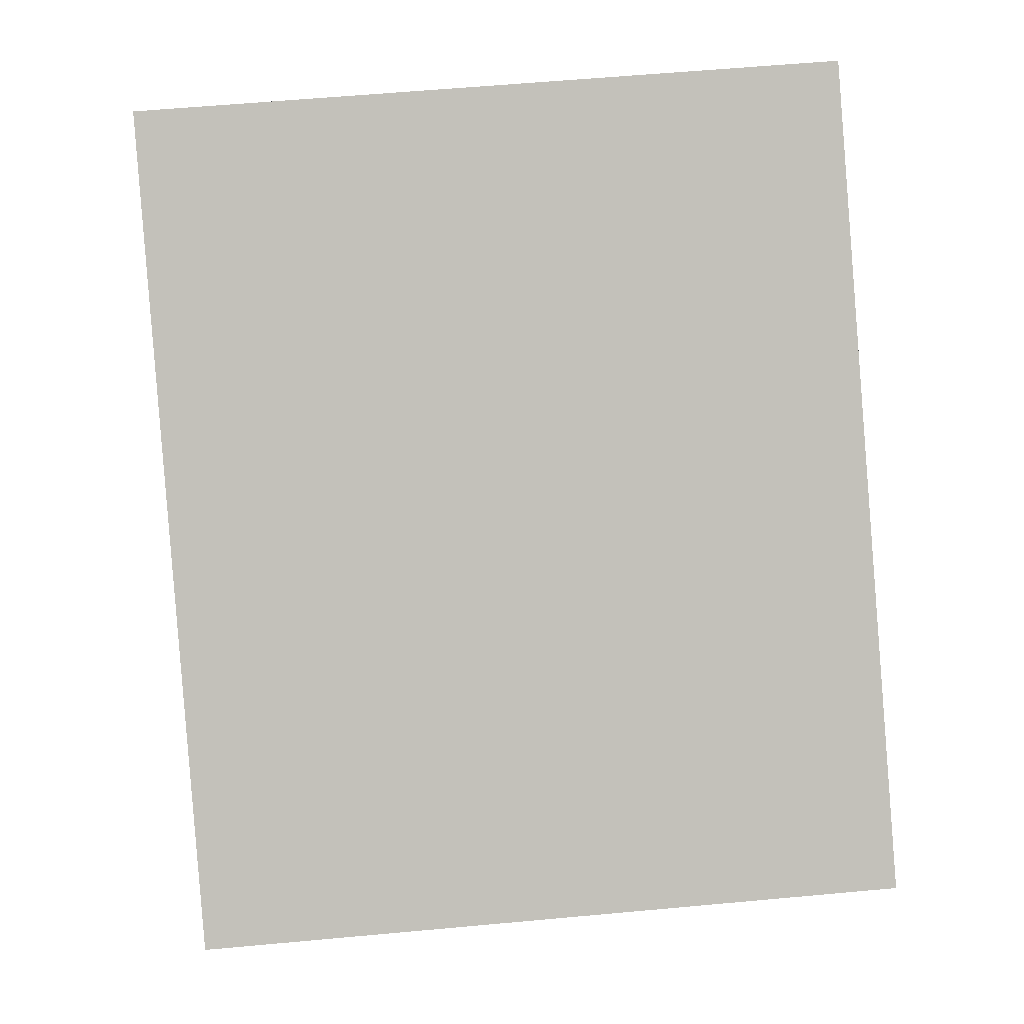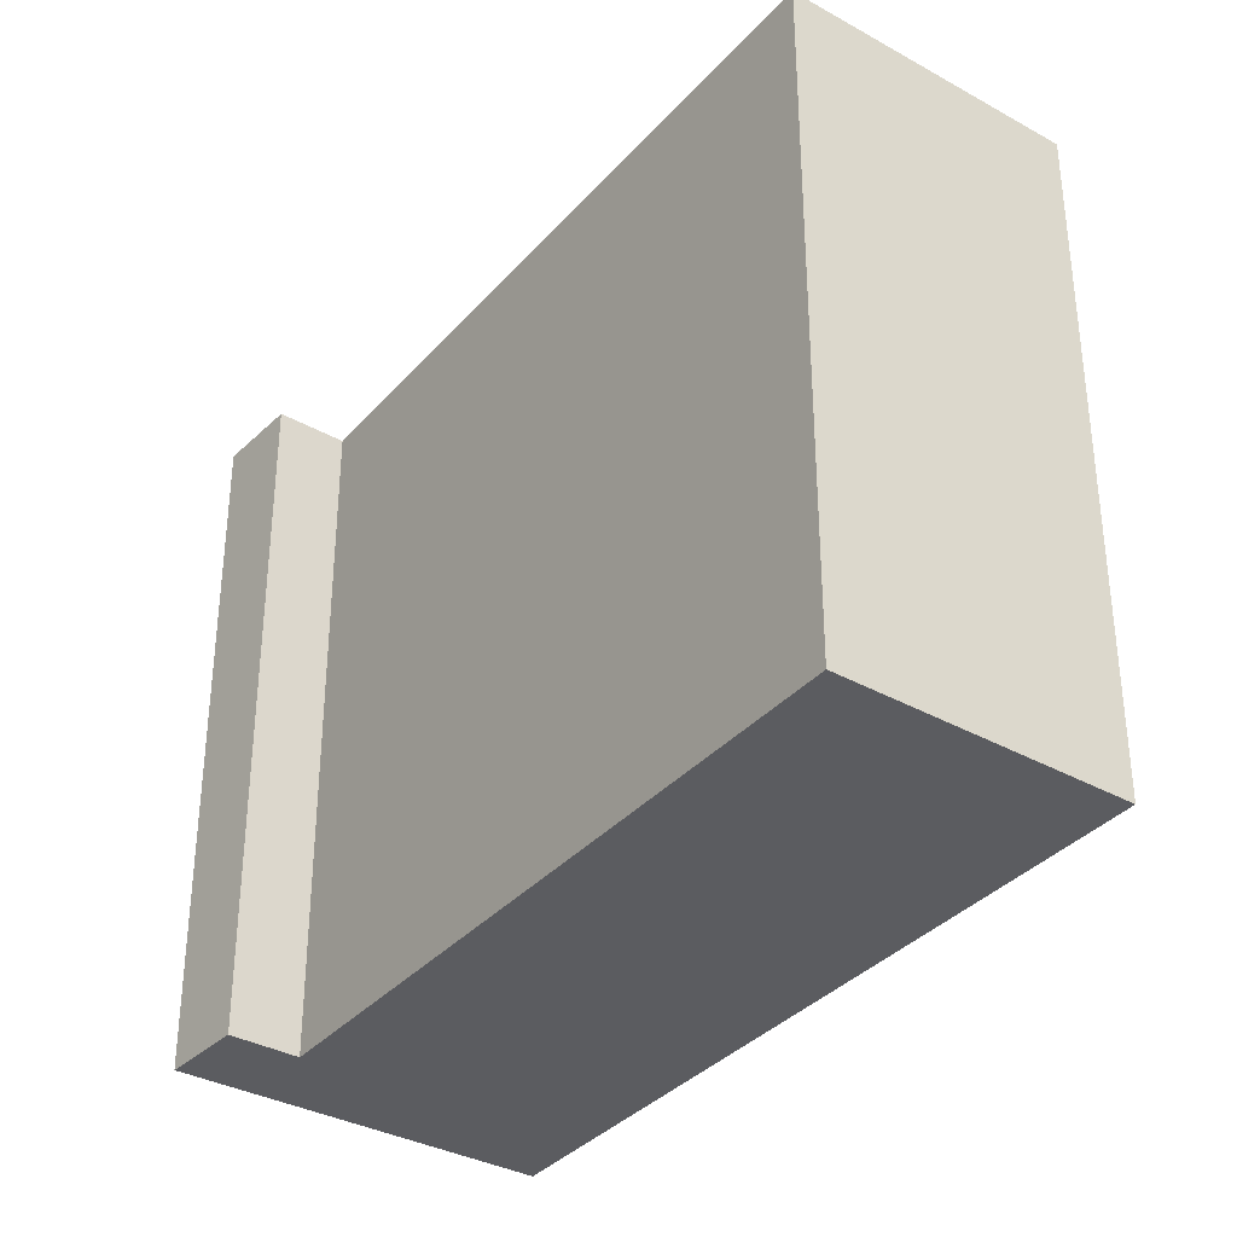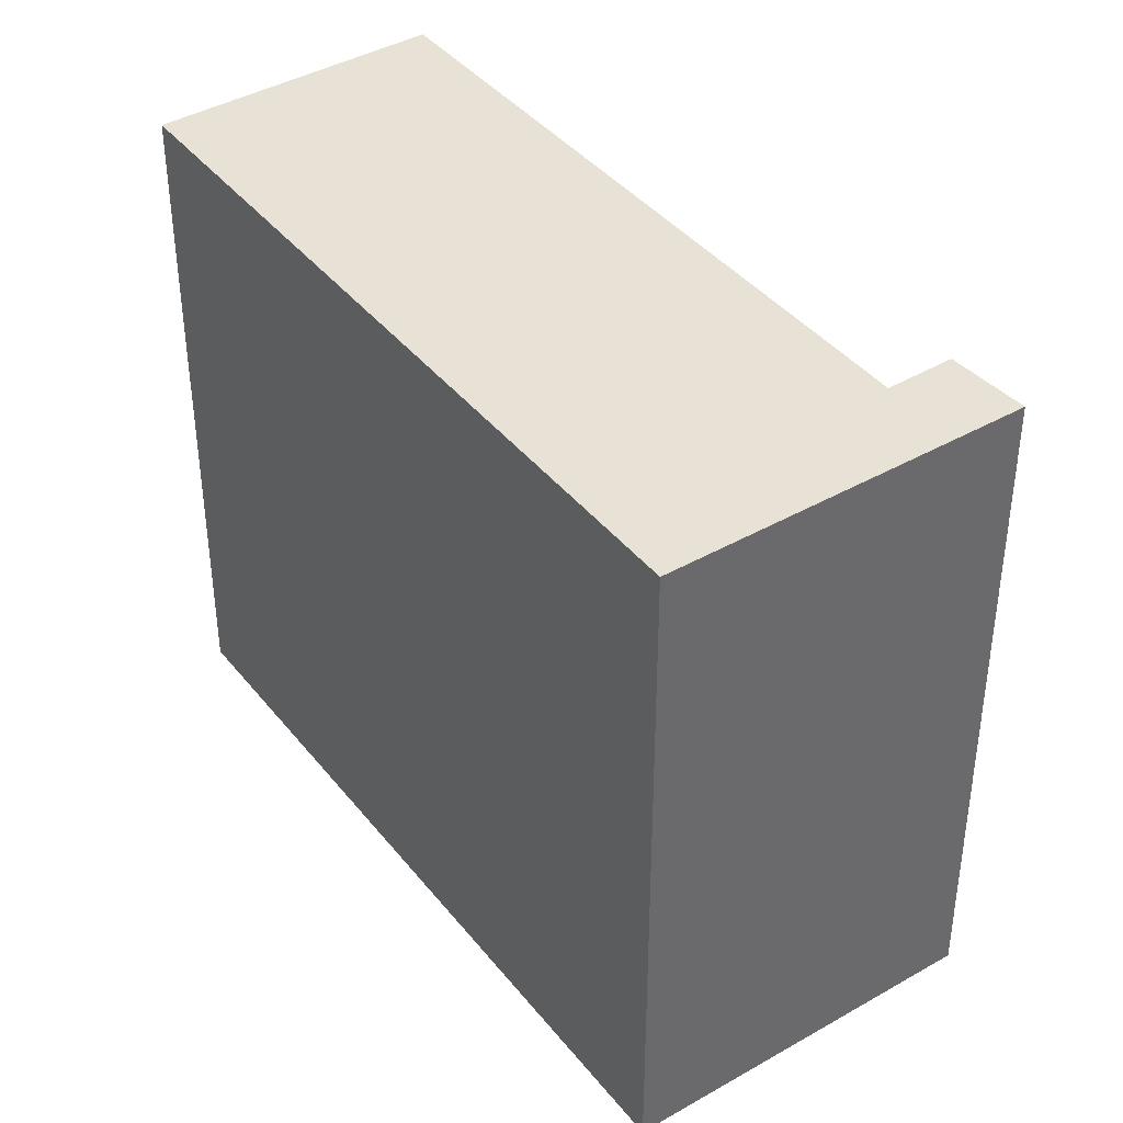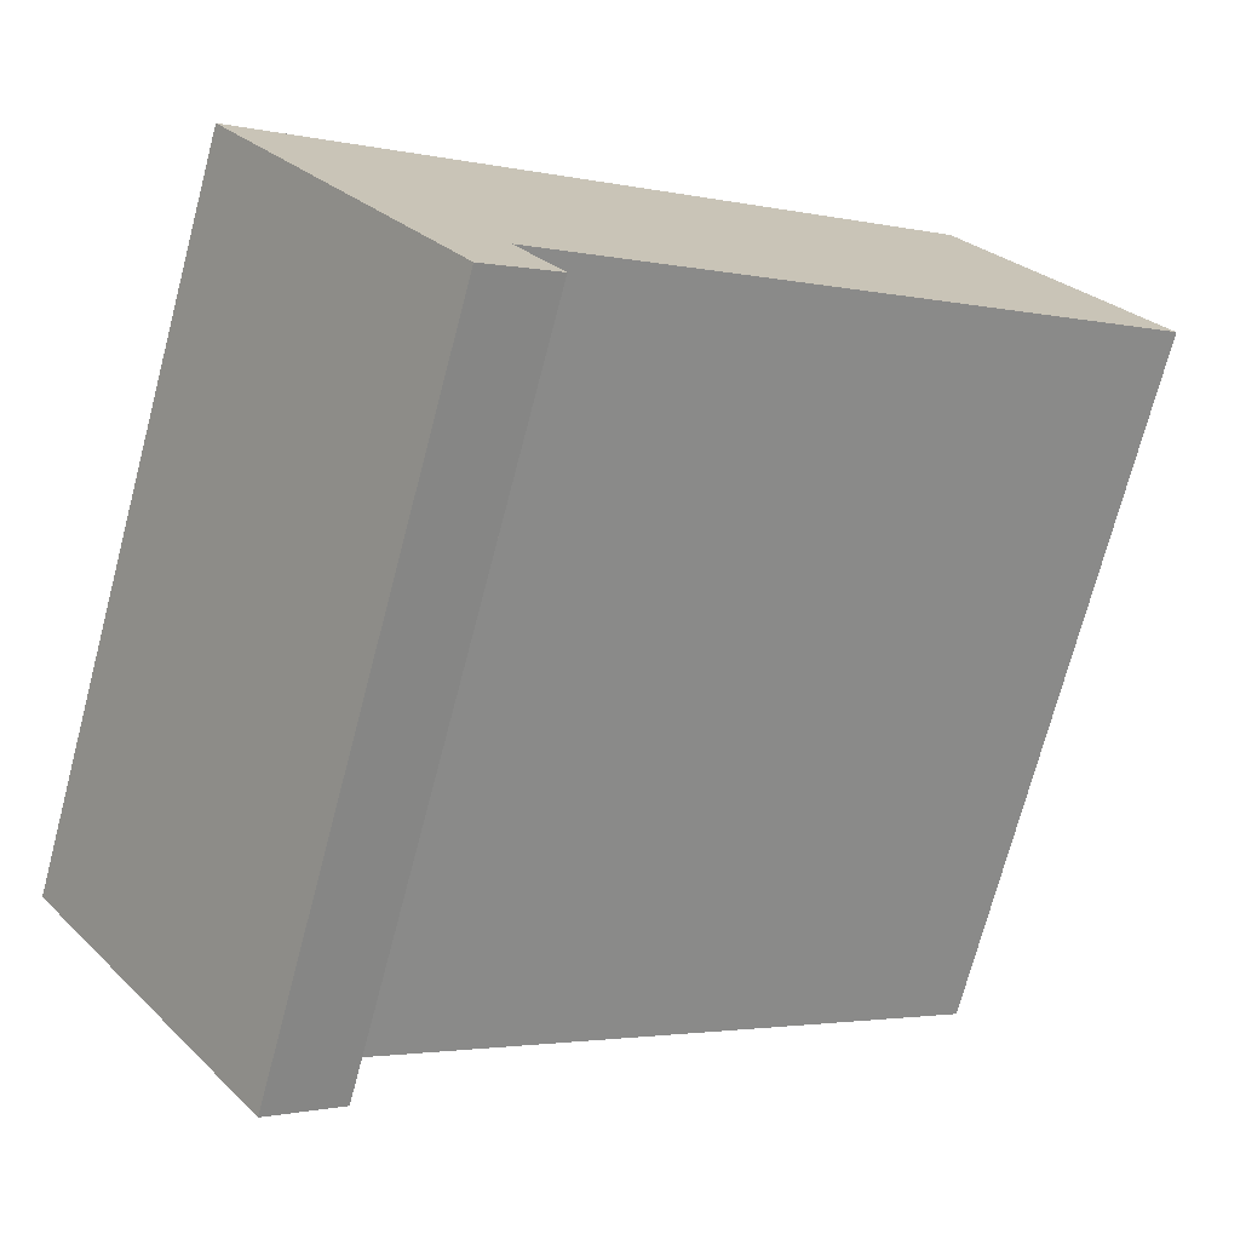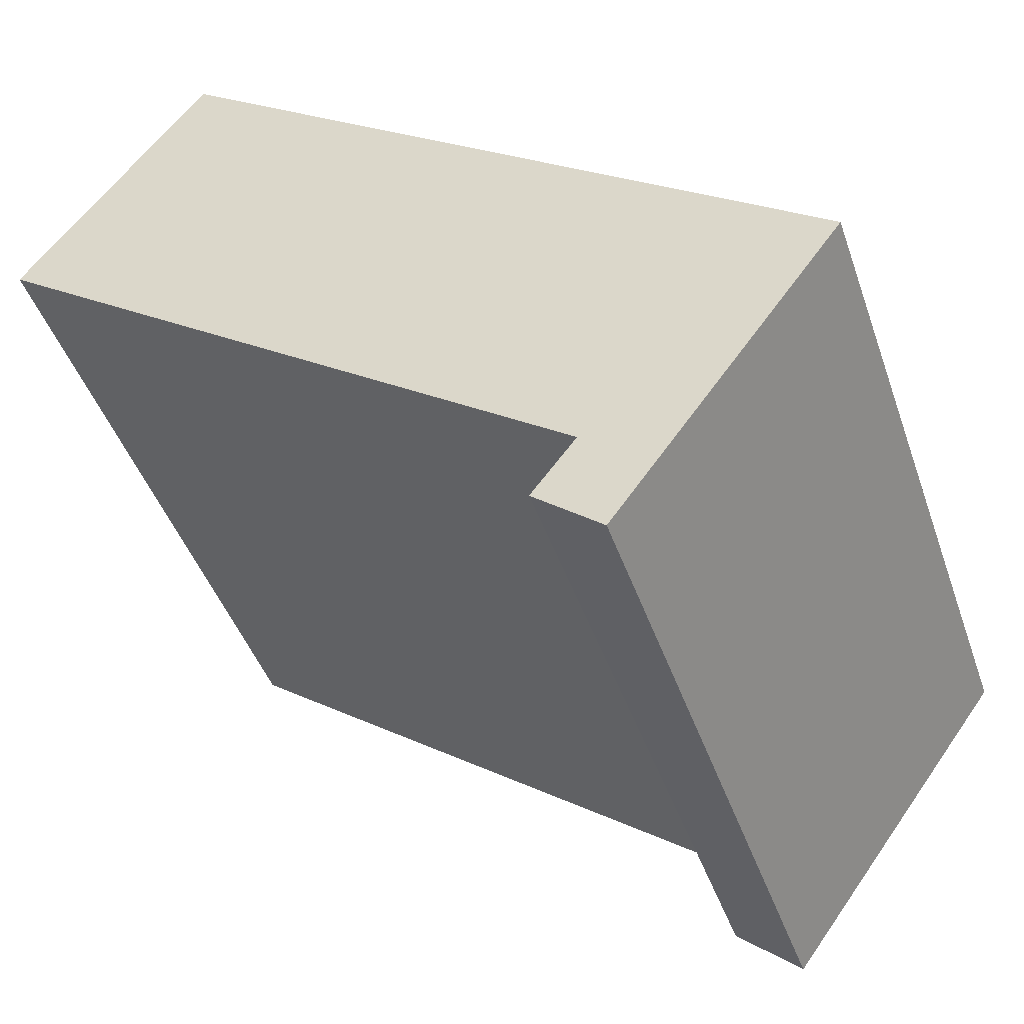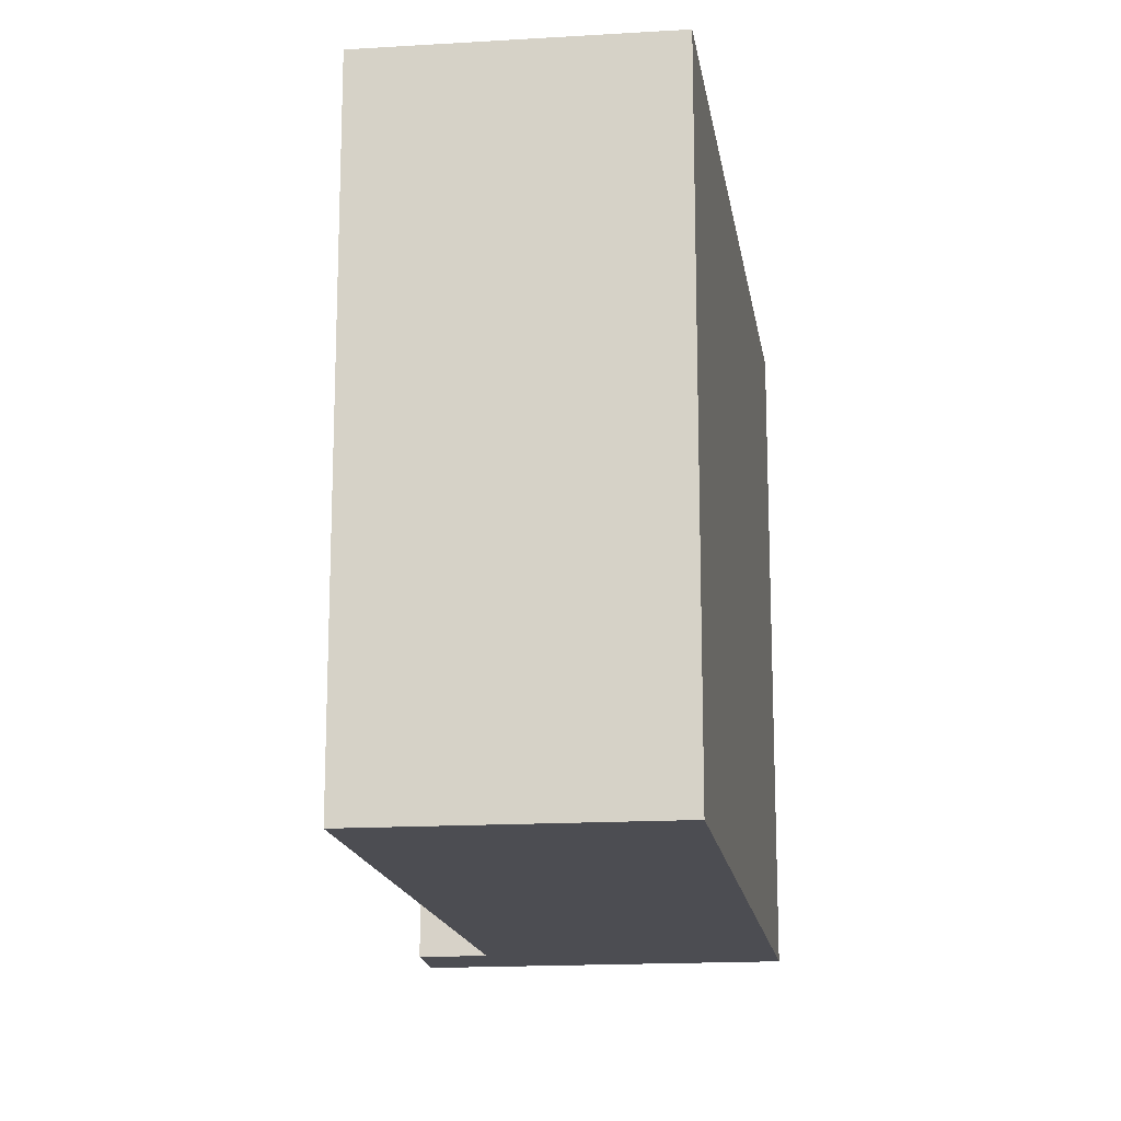
<metadata>
{"format":"obj","ext":"obj","renderer":"f3d","projection":"perspective","resolution":1024,"background":"white","views":[{"elev":57.3,"azim":84.5,"up":"+Z"},{"elev":-35.1,"azim":-89.3,"up":"+Y"},{"elev":40.1,"azim":91.3,"up":"+Y"},{"elev":-73.2,"azim":165.2,"up":"+Z"},{"elev":-44.2,"azim":18.5,"up":"+Z"},{"elev":-16.4,"azim":-45.6,"up":"+Y"}]}
</metadata>
<code>
v  2.831 3.125 -2.477
v  2.524 3.125 -2.224
v  3.864 3.125 -1.08
v  2.724 3.125 -1.964
v  0 3.125 1.914e-16
v  0.84 3.125 1.1
v  3.864 6.613e-17 -1.08
v  2.831 1.517e-16 -2.477
v  2.524 1.362e-16 -2.224
v  2.724 1.203e-16 -1.964
v  0 0 0
v  0.84 -6.736e-17 1.1
g defaultobject
f 1 2 3
f 4 3 2
f 5 3 4
f 6 3 5
f 7 1 3
f 1 7 8
f 8 2 1
f 2 8 9
f 10 5 4
f 5 10 11
f 9 4 2
f 4 9 10
f 11 6 5
f 6 11 12
f 12 3 6
f 3 12 7
f 7 10 8
f 10 7 12
f 10 12 11
f 9 8 10

</code>
